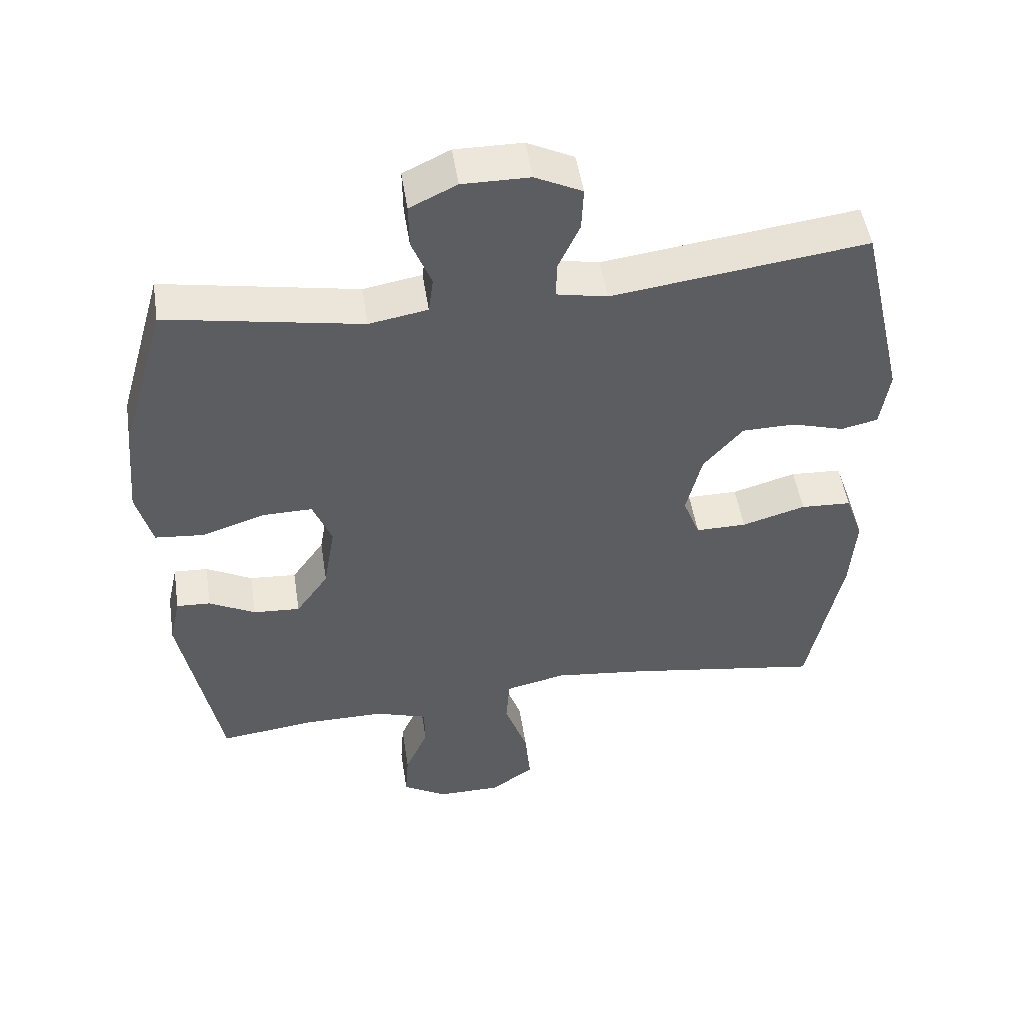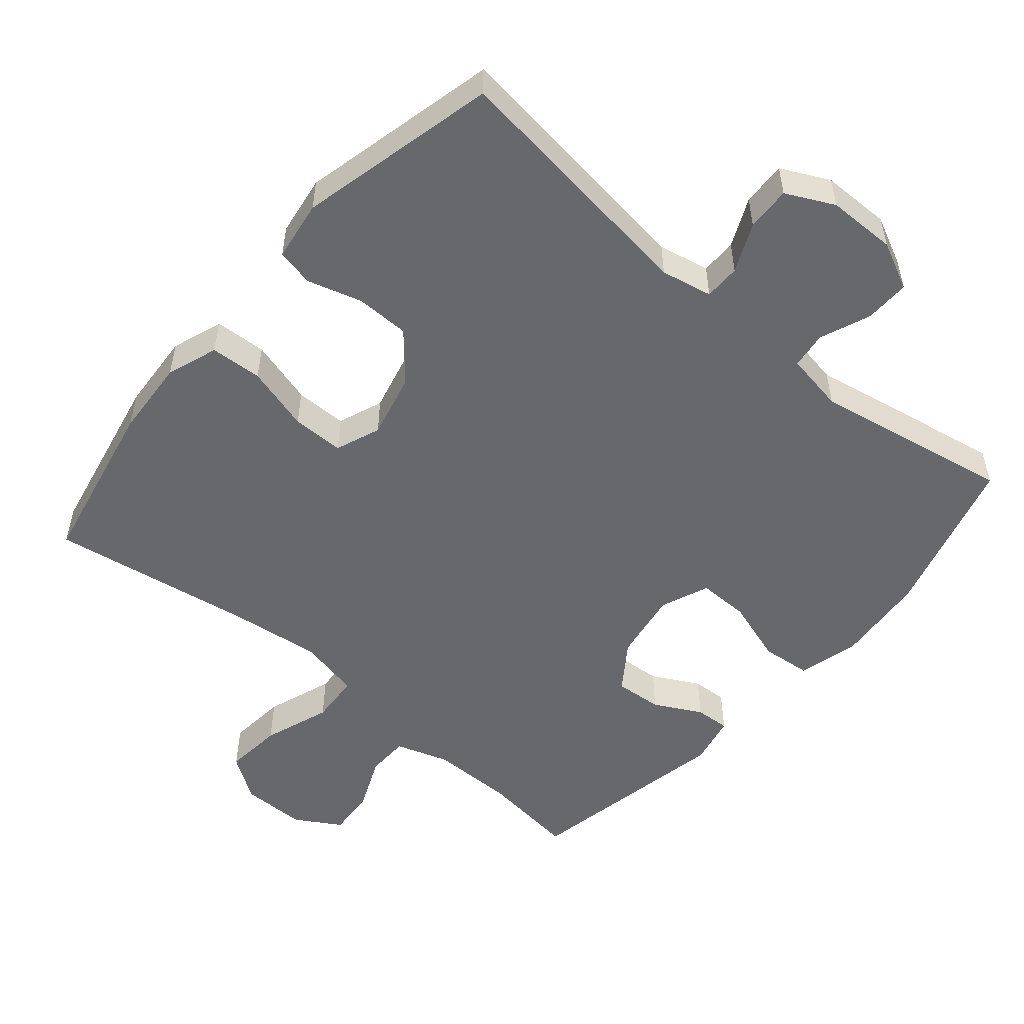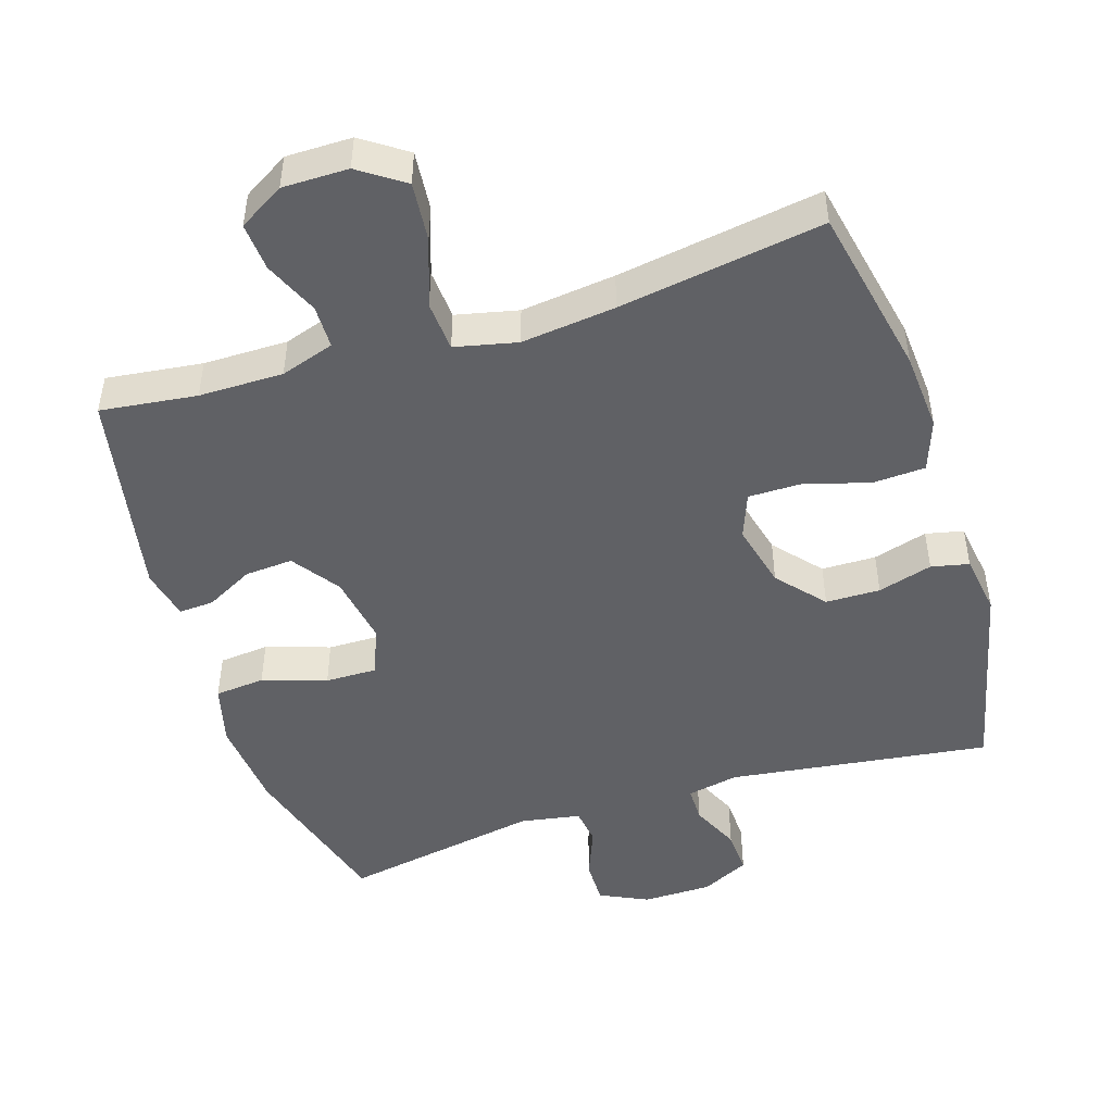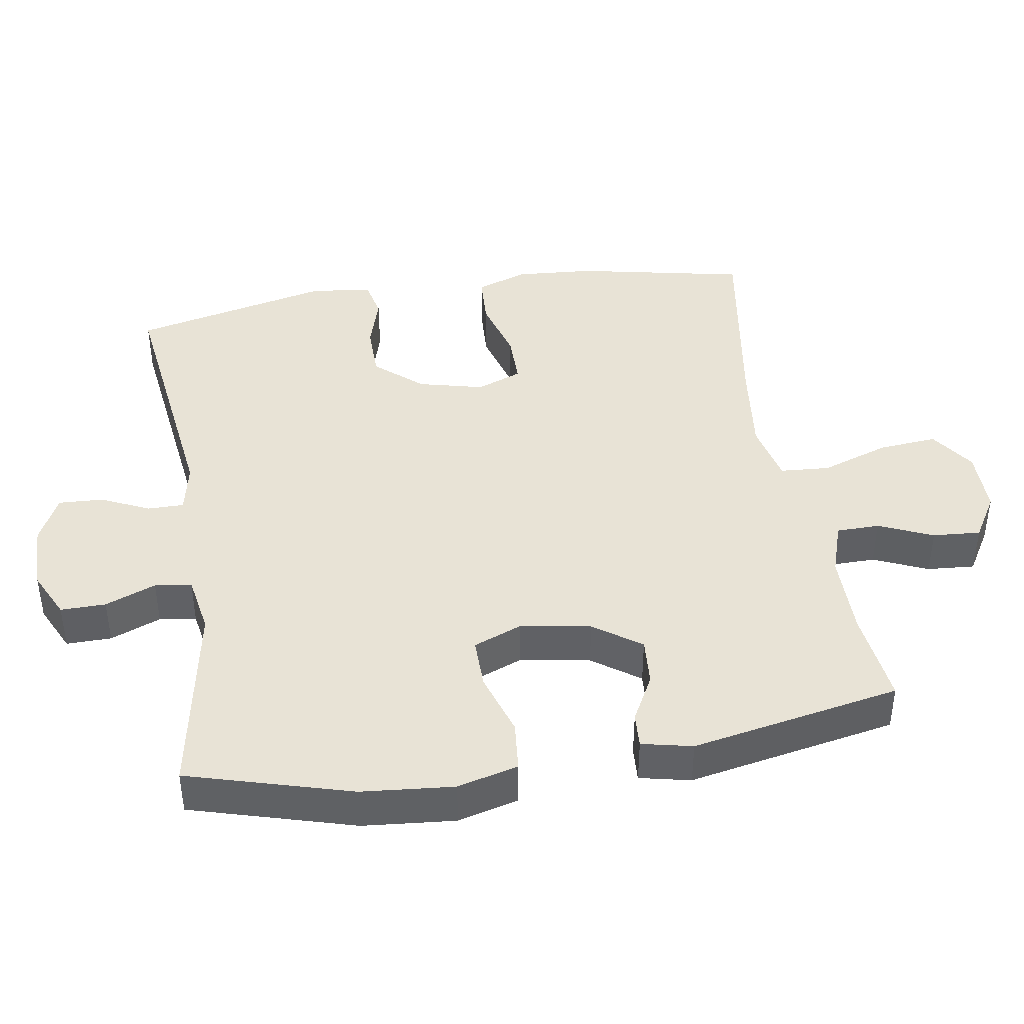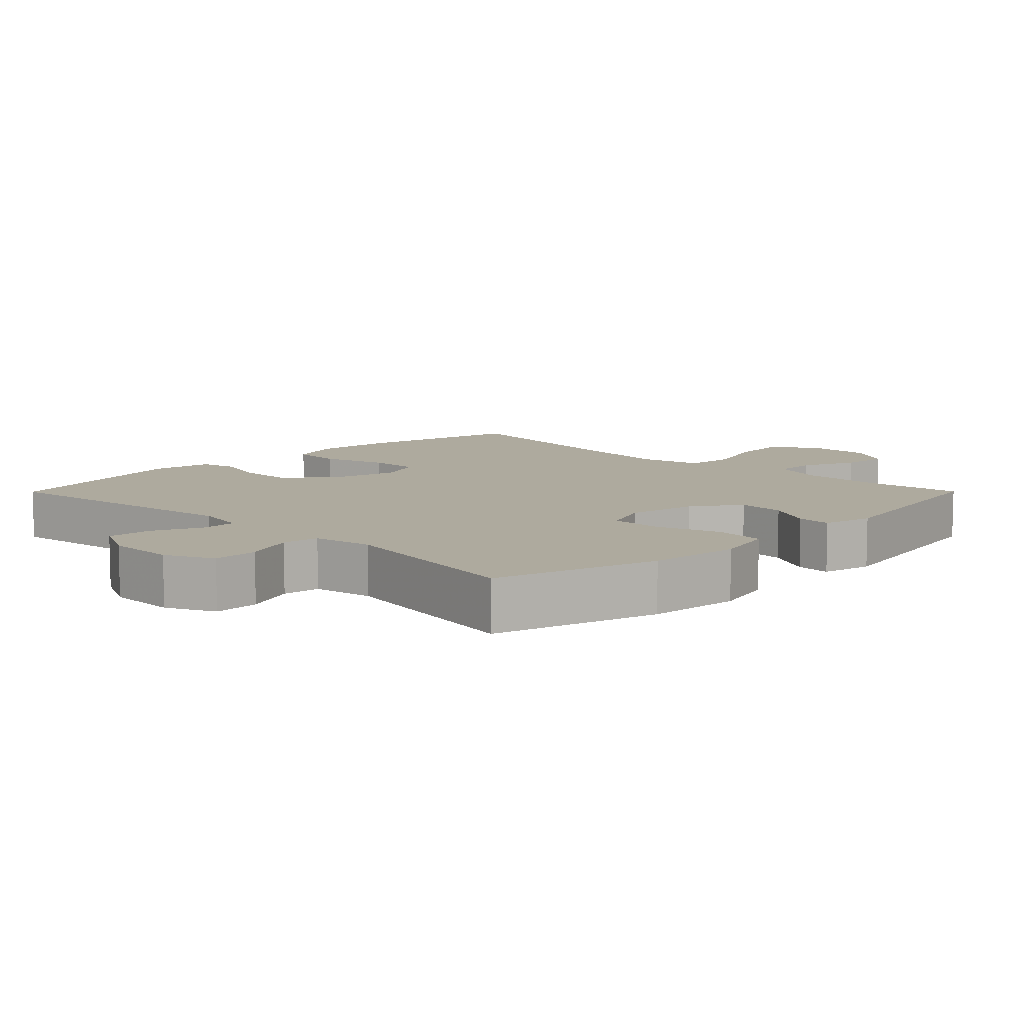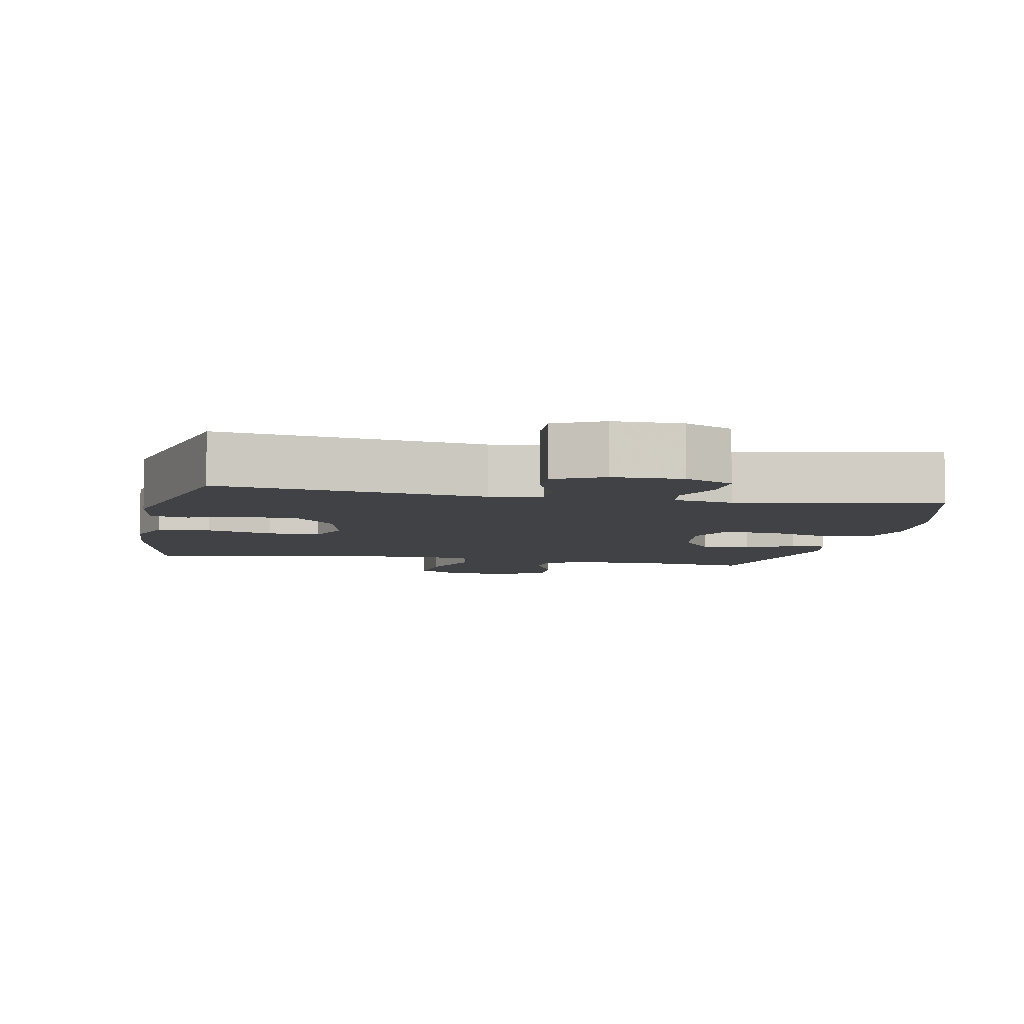
<metadata>
{"format":"obj","ext":"obj","renderer":"f3d","projection":"perspective","resolution":1024,"background":"white","views":[{"elev":49.8,"azim":171.3,"up":"+Z"},{"elev":-52.4,"azim":-40.4,"up":"+Y"},{"elev":-47.8,"azim":-162.4,"up":"+Y"},{"elev":41.9,"azim":80.9,"up":"+Y"},{"elev":9.2,"azim":44.8,"up":"+Y"},{"elev":-6.3,"azim":-11.4,"up":"+Y"}]}
</metadata>
<code>
v -0.5 0.07 -0.5
v -0.55 0.07 -0.255
v -0.558 0.07 -0.142
v -0.532 0.07 -0.068
v -0.457 0.07 -0.064
v -0.363 0.07 -0.091
v -0.288 0.07 -0.091
v -0.263 0.07 -0.026
v -0.286 0.07 0.068
v -0.344 0.07 0.135
v -0.422 0.07 0.136
v -0.5 0.07 0.113
v -0.554 0.07 0.125
v -0.567 0.07 0.212
v -0.5 0.07 0.5
v -0.125 0.07 0.451
v -0.051 0.07 0.466
v -0.051 0.07 0.518
v -0.083 0.07 0.588
v -0.086 0.07 0.652
v -0.017 0.07 0.686
v 0.082 0.07 0.687
v 0.151 0.07 0.654
v 0.15 0.07 0.589
v 0.121 0.07 0.516
v 0.128 0.07 0.463
v 0.214 0.07 0.448
v 0.5 0.07 0.5
v 0.567 0.07 0.265
v 0.579 0.07 0.132
v 0.556 0.07 0.045
v 0.484 0.07 0.038
v 0.392 0.07 0.068
v 0.318 0.07 0.069
v 0.29 0.07 -0.001
v 0.307 0.07 -0.102
v 0.355 0.07 -0.17
v 0.424 0.07 -0.165
v 0.492 0.07 -0.129
v 0.542 0.07 -0.126
v 0.558 0.07 -0.199
v 0.5 0.07 -0.5
v 0.362 0.07 -0.483
v 0.241 0.07 -0.483
v 0.164 0.07 -0.508
v 0.163 0.07 -0.57
v 0.197 0.07 -0.648
v 0.202 0.07 -0.717
v 0.137 0.07 -0.756
v 0.043 0.07 -0.756
v -0.021 0.07 -0.712
v -0.013 0.07 -0.627
v 0.021 0.07 -0.53
v 0.016 0.07 -0.458
v -0.073 0.07 -0.438
v -0.208 0.07 -0.454
v -0.5 0 -0.5
v -0.55 0 -0.255
v -0.558 0 -0.142
v -0.532 0 -0.068
v -0.457 0 -0.064
v -0.363 0 -0.091
v -0.288 0 -0.091
v -0.263 0 -0.026
v -0.286 0 0.068
v -0.344 0 0.135
v -0.422 0 0.136
v -0.5 0 0.113
v -0.554 0 0.125
v -0.567 0 0.212
v -0.5 0 0.5
v -0.125 0 0.451
v -0.051 0 0.466
v -0.051 0 0.518
v -0.083 0 0.588
v -0.086 0 0.652
v -0.017 0 0.686
v 0.082 0 0.687
v 0.151 0 0.654
v 0.15 0 0.589
v 0.121 0 0.516
v 0.128 0 0.463
v 0.214 0 0.448
v 0.5 0 0.5
v 0.567 0 0.265
v 0.579 0 0.132
v 0.556 0 0.045
v 0.484 0 0.038
v 0.392 0 0.068
v 0.318 0 0.069
v 0.29 0 -0.001
v 0.307 0 -0.102
v 0.355 0 -0.17
v 0.424 0 -0.165
v 0.492 0 -0.129
v 0.542 0 -0.126
v 0.558 0 -0.199
v 0.5 0 -0.5
v 0.362 0 -0.483
v 0.241 0 -0.483
v 0.164 0 -0.508
v 0.163 0 -0.57
v 0.197 0 -0.648
v 0.202 0 -0.717
v 0.137 0 -0.756
v 0.043 0 -0.756
v -0.021 0 -0.712
v -0.013 0 -0.627
v 0.021 0 -0.53
v 0.016 0 -0.458
v -0.073 0 -0.438
v -0.208 0 -0.454
f 51 52 53
f 50 51 53
f 49 50 53
f 48 49 53
f 47 48 53
f 46 47 53
f 45 46 53 54
f 44 45 54
f 43 44 54 55
f 41 42 43
f 40 41 43
f 39 40 43
f 38 39 43
f 37 38 43 55
f 31 32 33
f 30 31 33
f 29 30 33
f 28 29 33
f 27 28 33
f 26 27 33 34
f 23 24 25
f 22 23 25
f 21 22 25
f 20 21 25
f 19 20 25
f 18 19 25
f 17 18 25 26
f 26 34 35
f 17 26 35
f 16 17 35
f 14 15 16
f 13 14 16
f 12 13 16
f 11 12 16
f 4 5 6
f 3 4 6
f 2 3 6
f 1 2 6
f 56 1 6
f 56 6 7
f 55 56 7
f 37 55 7
f 36 37 7
f 10 11 16
f 16 35 36
f 10 16 36
f 9 10 36
f 36 7 8
f 8 9 36
f 109 108 107
f 109 107 106
f 109 106 105
f 109 105 104
f 109 104 103
f 109 103 102
f 110 109 102 101
f 110 101 100
f 111 110 100 99
f 99 98 97
f 99 97 96
f 99 96 95
f 99 95 94
f 111 99 94 93
f 89 88 87
f 89 87 86
f 89 86 85
f 89 85 84
f 89 84 83
f 90 89 83 82
f 81 80 79
f 81 79 78
f 81 78 77
f 81 77 76
f 81 76 75
f 81 75 74
f 82 81 74 73
f 91 90 82
f 91 82 73
f 91 73 72
f 72 71 70
f 72 70 69
f 72 69 68
f 72 68 67
f 62 61 60
f 62 60 59
f 62 59 58
f 62 58 57
f 62 57 112
f 63 62 112
f 63 112 111
f 63 111 93
f 63 93 92
f 72 67 66
f 92 91 72
f 92 72 66
f 92 66 65
f 64 63 92
f 92 65 64
f 1 57 58 2
f 2 58 59 3
f 3 59 60 4
f 4 60 61 5
f 5 61 62 6
f 6 62 63 7
f 7 63 64 8
f 8 64 65 9
f 9 65 66 10
f 10 66 67 11
f 11 67 68 12
f 12 68 69 13
f 13 69 70 14
f 14 70 71 15
f 15 71 72 16
f 16 72 73 17
f 17 73 74 18
f 18 74 75 19
f 19 75 76 20
f 20 76 77 21
f 21 77 78 22
f 22 78 79 23
f 23 79 80 24
f 24 80 81 25
f 25 81 82 26
f 26 82 83 27
f 27 83 84 28
f 28 84 85 29
f 29 85 86 30
f 30 86 87 31
f 31 87 88 32
f 32 88 89 33
f 33 89 90 34
f 34 90 91 35
f 35 91 92 36
f 36 92 93 37
f 37 93 94 38
f 38 94 95 39
f 39 95 96 40
f 40 96 97 41
f 41 97 98 42
f 42 98 99 43
f 43 99 100 44
f 44 100 101 45
f 45 101 102 46
f 46 102 103 47
f 47 103 104 48
f 48 104 105 49
f 49 105 106 50
f 50 106 107 51
f 51 107 108 52
f 52 108 109 53
f 53 109 110 54
f 54 110 111 55
f 55 111 112 56
f 56 112 57 1

</code>
